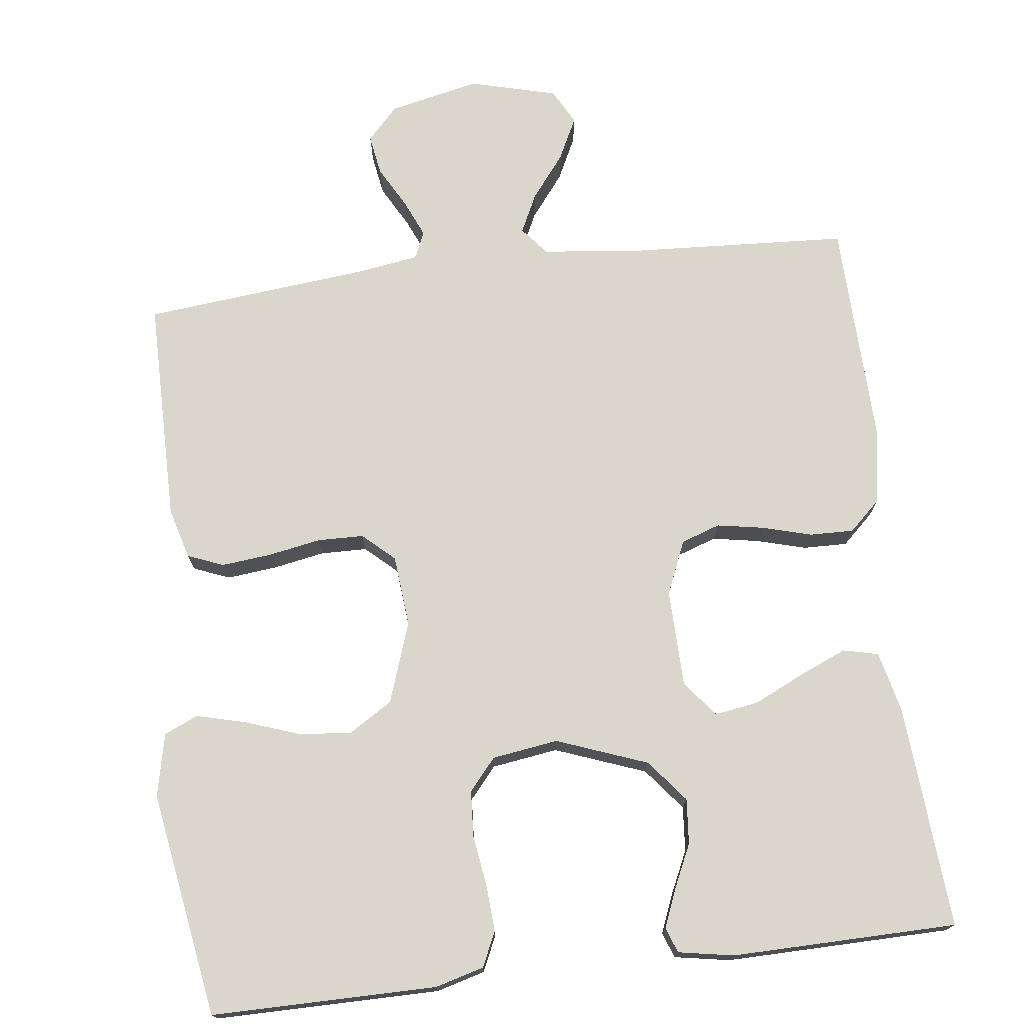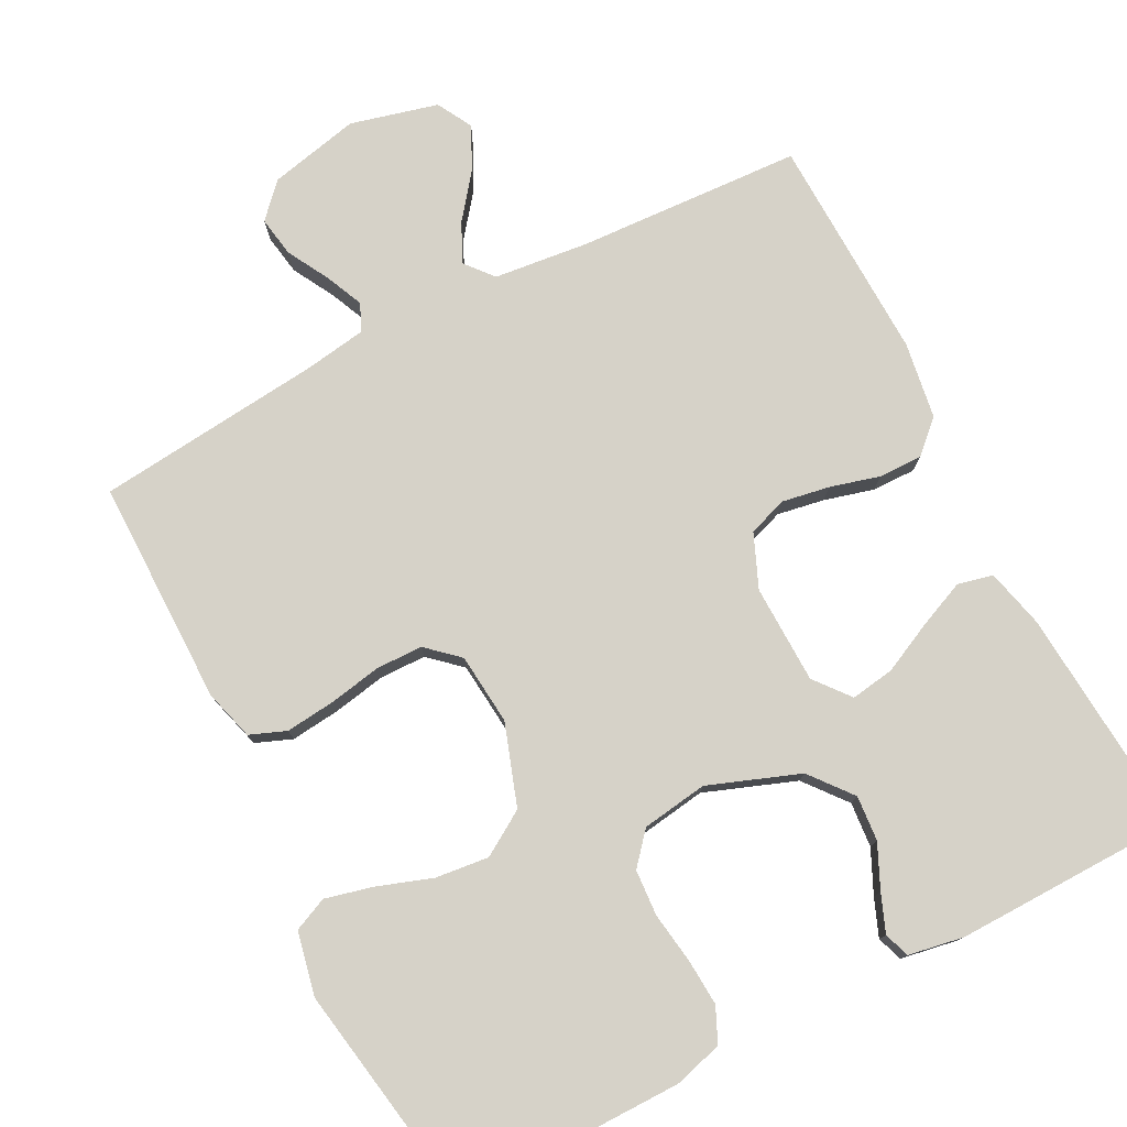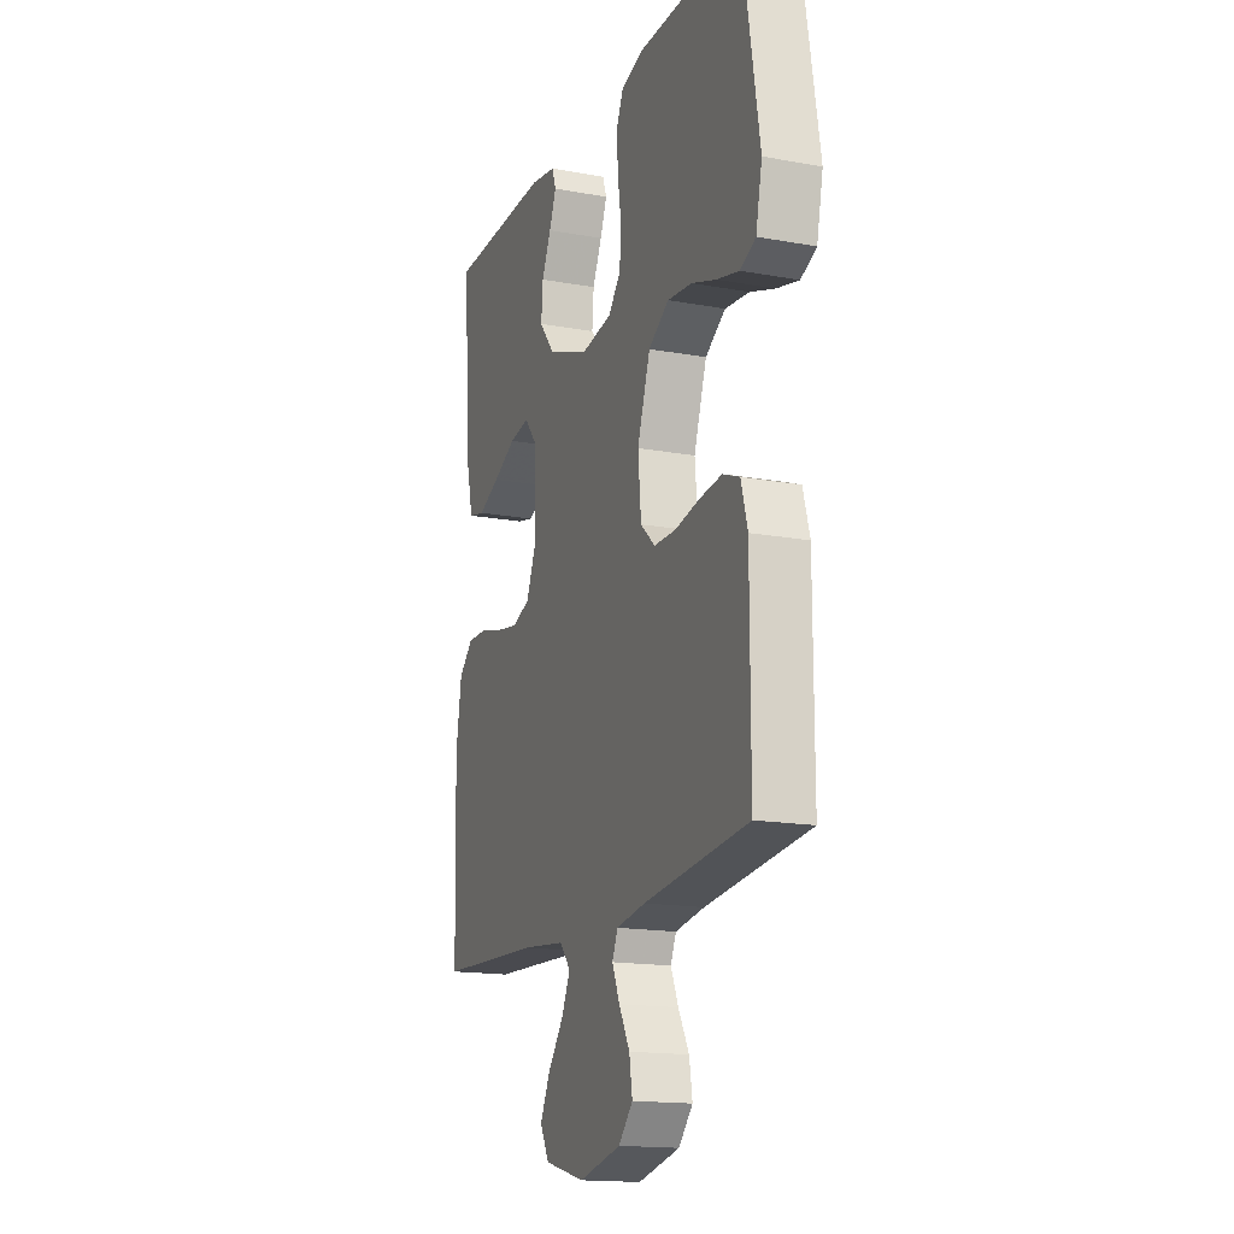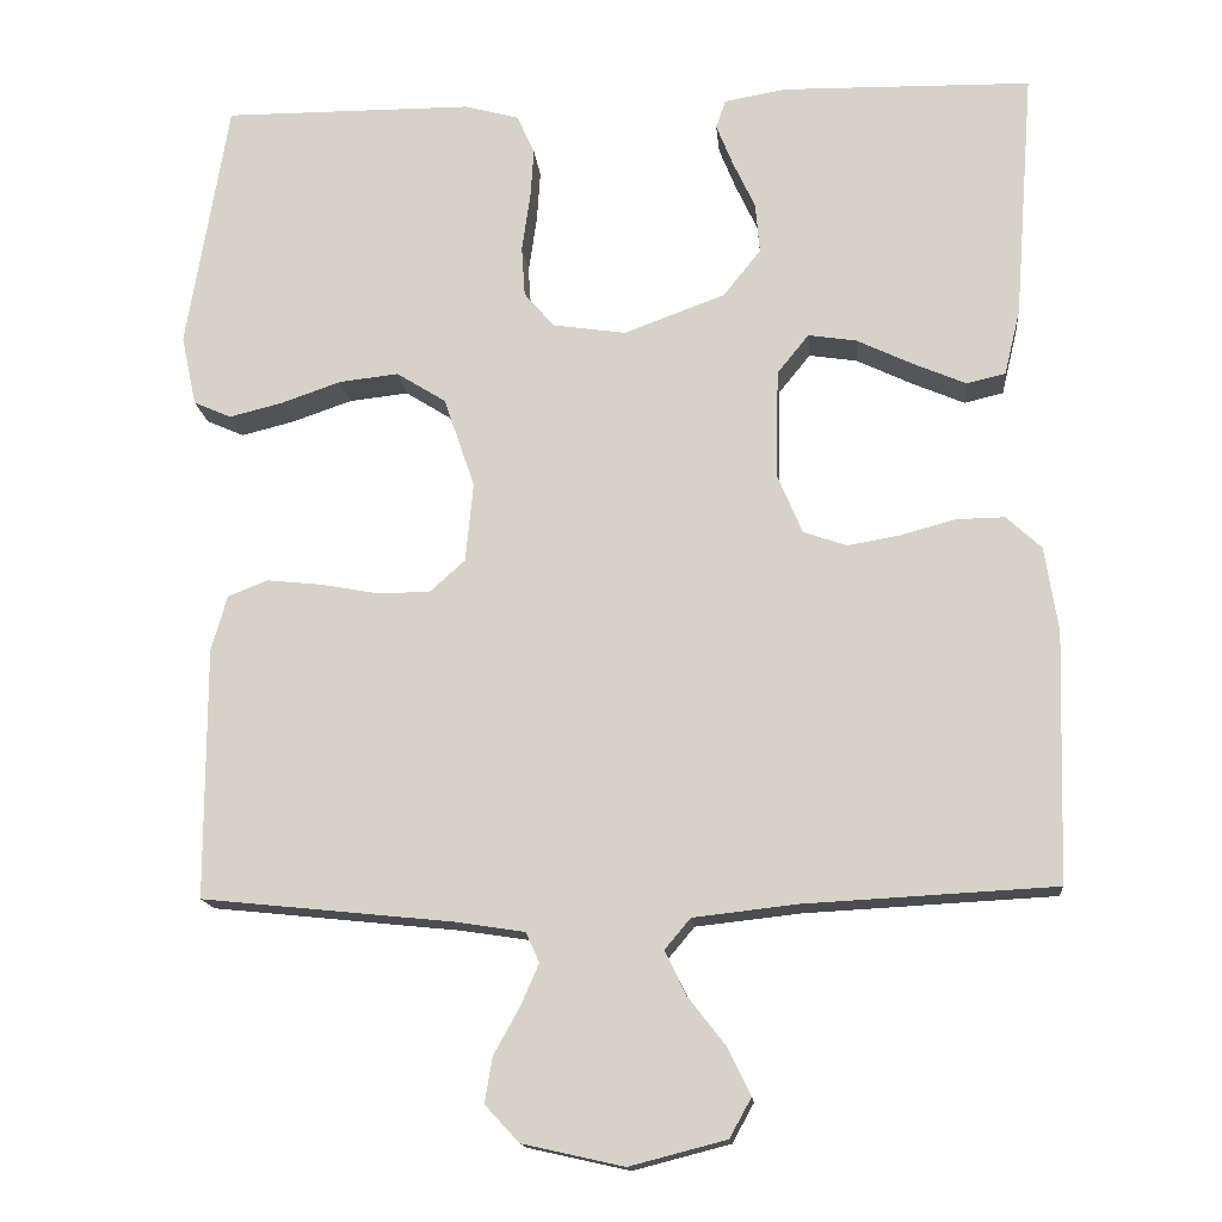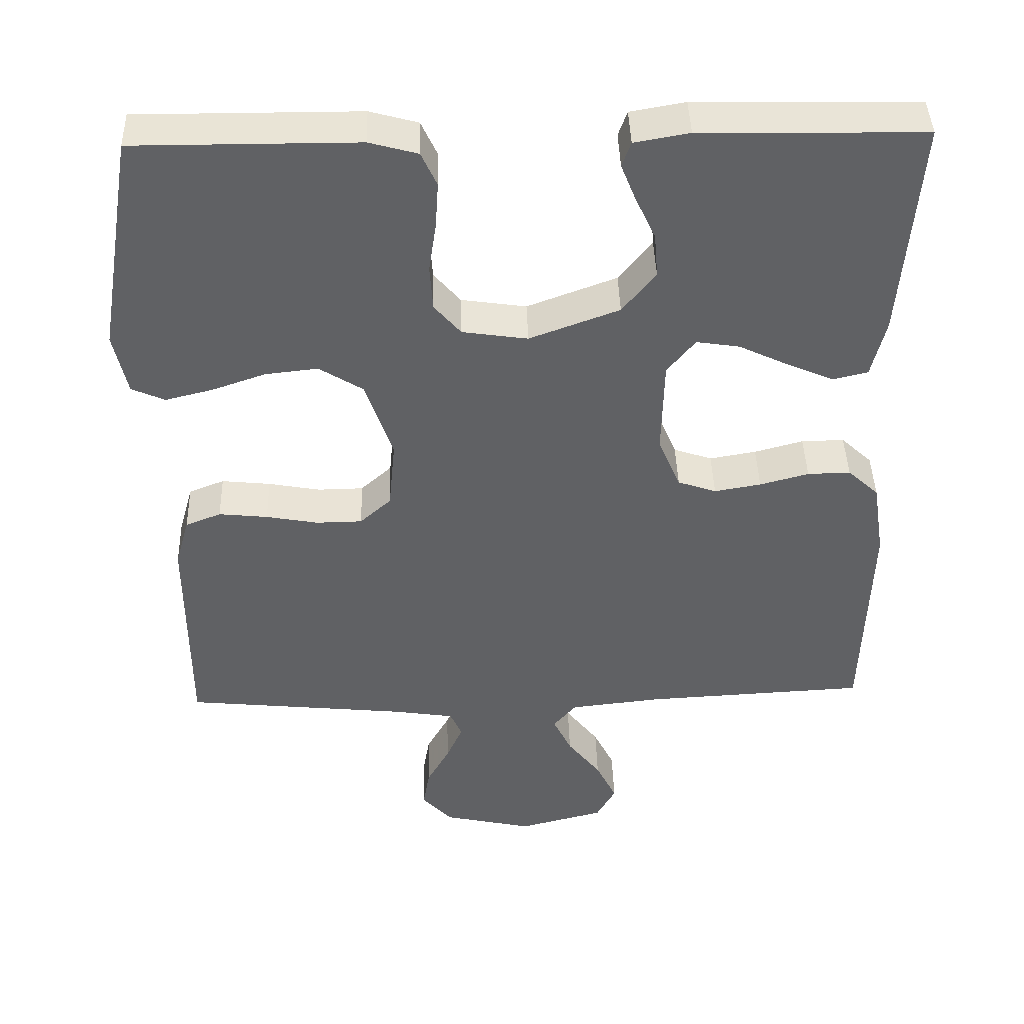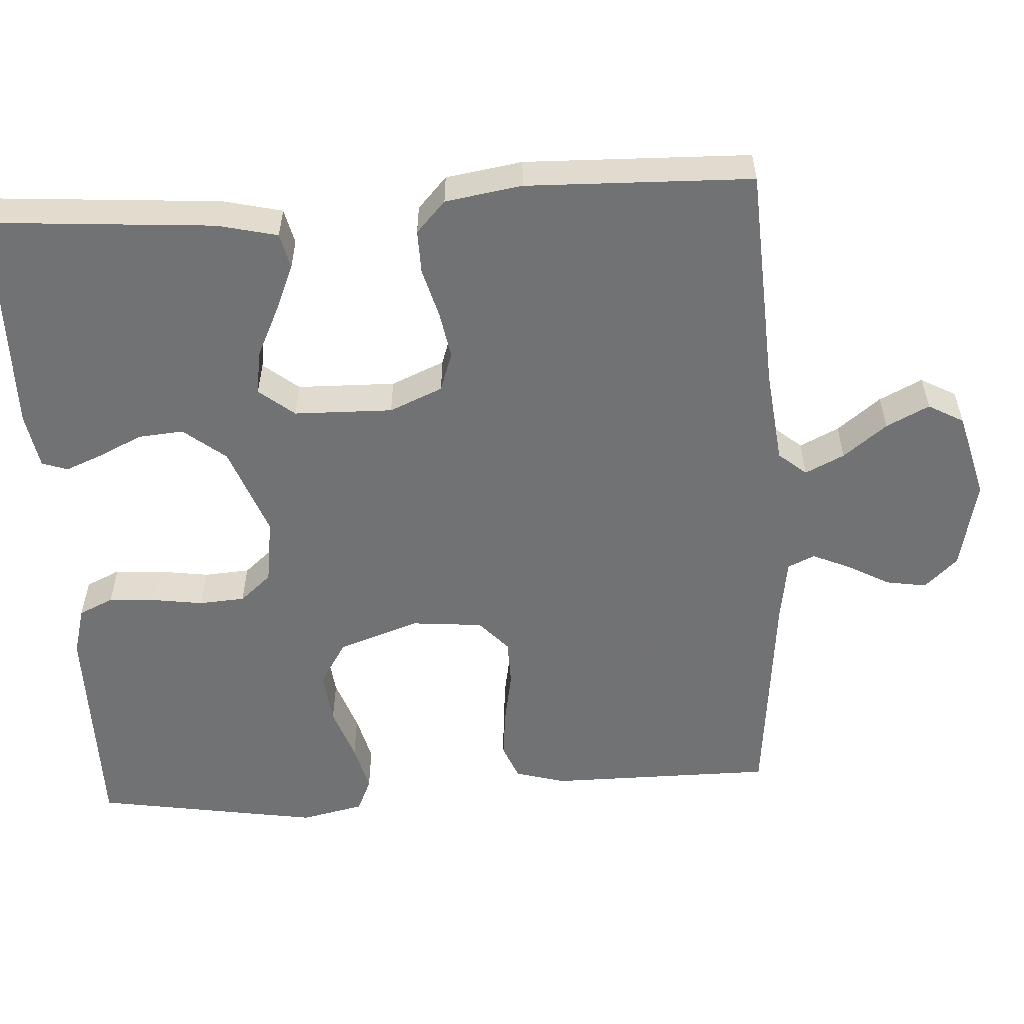
<metadata>
{"format":"obj","ext":"obj","renderer":"f3d","projection":"perspective","resolution":1024,"background":"white","views":[{"elev":73.8,"azim":-6.8,"up":"+Y"},{"elev":77.5,"azim":-27.4,"up":"+Y"},{"elev":-16.5,"azim":-110.4,"up":"+Z"},{"elev":-15.2,"azim":5.2,"up":"+Z"},{"elev":42.5,"azim":-1.7,"up":"+Z"},{"elev":-55.6,"azim":93.6,"up":"+Y"}]}
</metadata>
<code>
v 0.5 0.07 -0.5
v 0.2 0.07 -0.516
v 0.075 0.07 -0.53
v 0.044 0.07 -0.567
v 0.069 0.07 -0.619
v 0.114 0.07 -0.677
v 0.142 0.07 -0.734
v 0.116 0.07 -0.781
v 0 0.07 -0.811
v -0.121 0.07 -0.784
v -0.162 0.07 -0.74
v -0.153 0.07 -0.686
v -0.122 0.07 -0.63
v -0.1 0.07 -0.58
v -0.116 0.07 -0.544
v -0.2 0.07 -0.531
v -0.5 0.07 -0.5
v -0.5 0.07 -0.2
v -0.481 0.07 -0.133
v -0.433 0.07 -0.114
v -0.367 0.07 -0.121
v -0.297 0.07 -0.134
v -0.235 0.07 -0.133
v -0.193 0.07 -0.095
v -0.184 0.07 0
v -0.221 0.07 0.108
v -0.28 0.07 0.145
v -0.351 0.07 0.137
v -0.423 0.07 0.112
v -0.487 0.07 0.096
v -0.532 0.07 0.116
v -0.55 0.07 0.2
v -0.5 0.07 0.5
v -0.2 0.07 0.499
v -0.135 0.07 0.481
v -0.114 0.07 0.435
v -0.118 0.07 0.373
v -0.128 0.07 0.305
v -0.124 0.07 0.244
v -0.088 0.07 0.202
v 0 0.07 0.189
v 0.121 0.07 0.234
v 0.166 0.07 0.29
v 0.161 0.07 0.35
v 0.134 0.07 0.408
v 0.114 0.07 0.458
v 0.126 0.07 0.492
v 0.2 0.07 0.505
v 0.5 0.07 0.5
v 0.477 0.07 0.2
v 0.458 0.07 0.121
v 0.411 0.07 0.11
v 0.348 0.07 0.137
v 0.281 0.07 0.169
v 0.223 0.07 0.178
v 0.185 0.07 0.131
v 0.182 0.07 0
v 0.212 0.07 -0.071
v 0.264 0.07 -0.089
v 0.327 0.07 -0.078
v 0.393 0.07 -0.06
v 0.451 0.07 -0.059
v 0.493 0.07 -0.098
v 0.509 0.07 -0.2
v 0.5 0 -0.5
v 0.2 0 -0.516
v 0.075 0 -0.53
v 0.044 0 -0.567
v 0.069 0 -0.619
v 0.114 0 -0.677
v 0.142 0 -0.734
v 0.116 0 -0.781
v 0 0 -0.811
v -0.121 0 -0.784
v -0.162 0 -0.74
v -0.153 0 -0.686
v -0.122 0 -0.63
v -0.1 0 -0.58
v -0.116 0 -0.544
v -0.2 0 -0.531
v -0.5 0 -0.5
v -0.5 0 -0.2
v -0.481 0 -0.133
v -0.433 0 -0.114
v -0.367 0 -0.121
v -0.297 0 -0.134
v -0.235 0 -0.133
v -0.193 0 -0.095
v -0.184 0 0
v -0.221 0 0.108
v -0.28 0 0.145
v -0.351 0 0.137
v -0.423 0 0.112
v -0.487 0 0.096
v -0.532 0 0.116
v -0.55 0 0.2
v -0.5 0 0.5
v -0.2 0 0.499
v -0.135 0 0.481
v -0.114 0 0.435
v -0.118 0 0.373
v -0.128 0 0.305
v -0.124 0 0.244
v -0.088 0 0.202
v 0 0 0.189
v 0.121 0 0.234
v 0.166 0 0.29
v 0.161 0 0.35
v 0.134 0 0.408
v 0.114 0 0.458
v 0.126 0 0.492
v 0.2 0 0.505
v 0.5 0 0.5
v 0.477 0 0.2
v 0.458 0 0.121
v 0.411 0 0.11
v 0.348 0 0.137
v 0.281 0 0.169
v 0.223 0 0.178
v 0.185 0 0.131
v 0.182 0 0
v 0.212 0 -0.071
v 0.264 0 -0.089
v 0.327 0 -0.078
v 0.393 0 -0.06
v 0.451 0 -0.059
v 0.493 0 -0.098
v 0.509 0 -0.2
f 64 1 2
f 63 64 2
f 62 63 2
f 61 62 2
f 60 61 2
f 59 60 2 3
f 58 59 3 4
f 57 58 4
f 56 57 4
f 52 53 54
f 51 52 54
f 50 51 54
f 49 50 54
f 48 49 54
f 47 48 54
f 46 47 54
f 45 46 54
f 44 45 54
f 43 44 54 55
f 42 43 55 56
f 36 37 38
f 35 36 38
f 34 35 38
f 33 34 38
f 32 33 38
f 31 32 38
f 30 31 38
f 29 30 38
f 28 29 38
f 27 28 38 39
f 26 27 39 40
f 20 21 22
f 19 20 22
f 18 19 22
f 17 18 22
f 16 17 22
f 15 16 22 23
f 14 15 23 24
f 11 12 13
f 10 11 13
f 9 10 13
f 8 9 13
f 7 8 13
f 6 7 13
f 5 6 13
f 4 5 13 14
f 14 24 25
f 4 14 25
f 56 4 25
f 42 56 25
f 41 42 25
f 25 26 40 41
f 66 65 128
f 66 128 127
f 66 127 126
f 66 126 125
f 66 125 124
f 67 66 124 123
f 68 67 123 122
f 68 122 121
f 68 121 120
f 118 117 116
f 118 116 115
f 118 115 114
f 118 114 113
f 118 113 112
f 118 112 111
f 118 111 110
f 118 110 109
f 118 109 108
f 119 118 108 107
f 120 119 107 106
f 102 101 100
f 102 100 99
f 102 99 98
f 102 98 97
f 102 97 96
f 102 96 95
f 102 95 94
f 102 94 93
f 102 93 92
f 103 102 92 91
f 104 103 91 90
f 86 85 84
f 86 84 83
f 86 83 82
f 86 82 81
f 86 81 80
f 87 86 80 79
f 88 87 79 78
f 77 76 75
f 77 75 74
f 77 74 73
f 77 73 72
f 77 72 71
f 77 71 70
f 77 70 69
f 78 77 69 68
f 89 88 78
f 89 78 68
f 89 68 120
f 89 120 106
f 89 106 105
f 105 104 90 89
f 1 65 66 2
f 2 66 67 3
f 3 67 68 4
f 4 68 69 5
f 5 69 70 6
f 6 70 71 7
f 7 71 72 8
f 8 72 73 9
f 9 73 74 10
f 10 74 75 11
f 11 75 76 12
f 12 76 77 13
f 13 77 78 14
f 14 78 79 15
f 15 79 80 16
f 16 80 81 17
f 17 81 82 18
f 18 82 83 19
f 19 83 84 20
f 20 84 85 21
f 21 85 86 22
f 22 86 87 23
f 23 87 88 24
f 24 88 89 25
f 25 89 90 26
f 26 90 91 27
f 27 91 92 28
f 28 92 93 29
f 29 93 94 30
f 30 94 95 31
f 31 95 96 32
f 32 96 97 33
f 33 97 98 34
f 34 98 99 35
f 35 99 100 36
f 36 100 101 37
f 37 101 102 38
f 38 102 103 39
f 39 103 104 40
f 40 104 105 41
f 41 105 106 42
f 42 106 107 43
f 43 107 108 44
f 44 108 109 45
f 45 109 110 46
f 46 110 111 47
f 47 111 112 48
f 48 112 113 49
f 49 113 114 50
f 50 114 115 51
f 51 115 116 52
f 52 116 117 53
f 53 117 118 54
f 54 118 119 55
f 55 119 120 56
f 56 120 121 57
f 57 121 122 58
f 58 122 123 59
f 59 123 124 60
f 60 124 125 61
f 61 125 126 62
f 62 126 127 63
f 63 127 128 64
f 64 128 65 1

</code>
